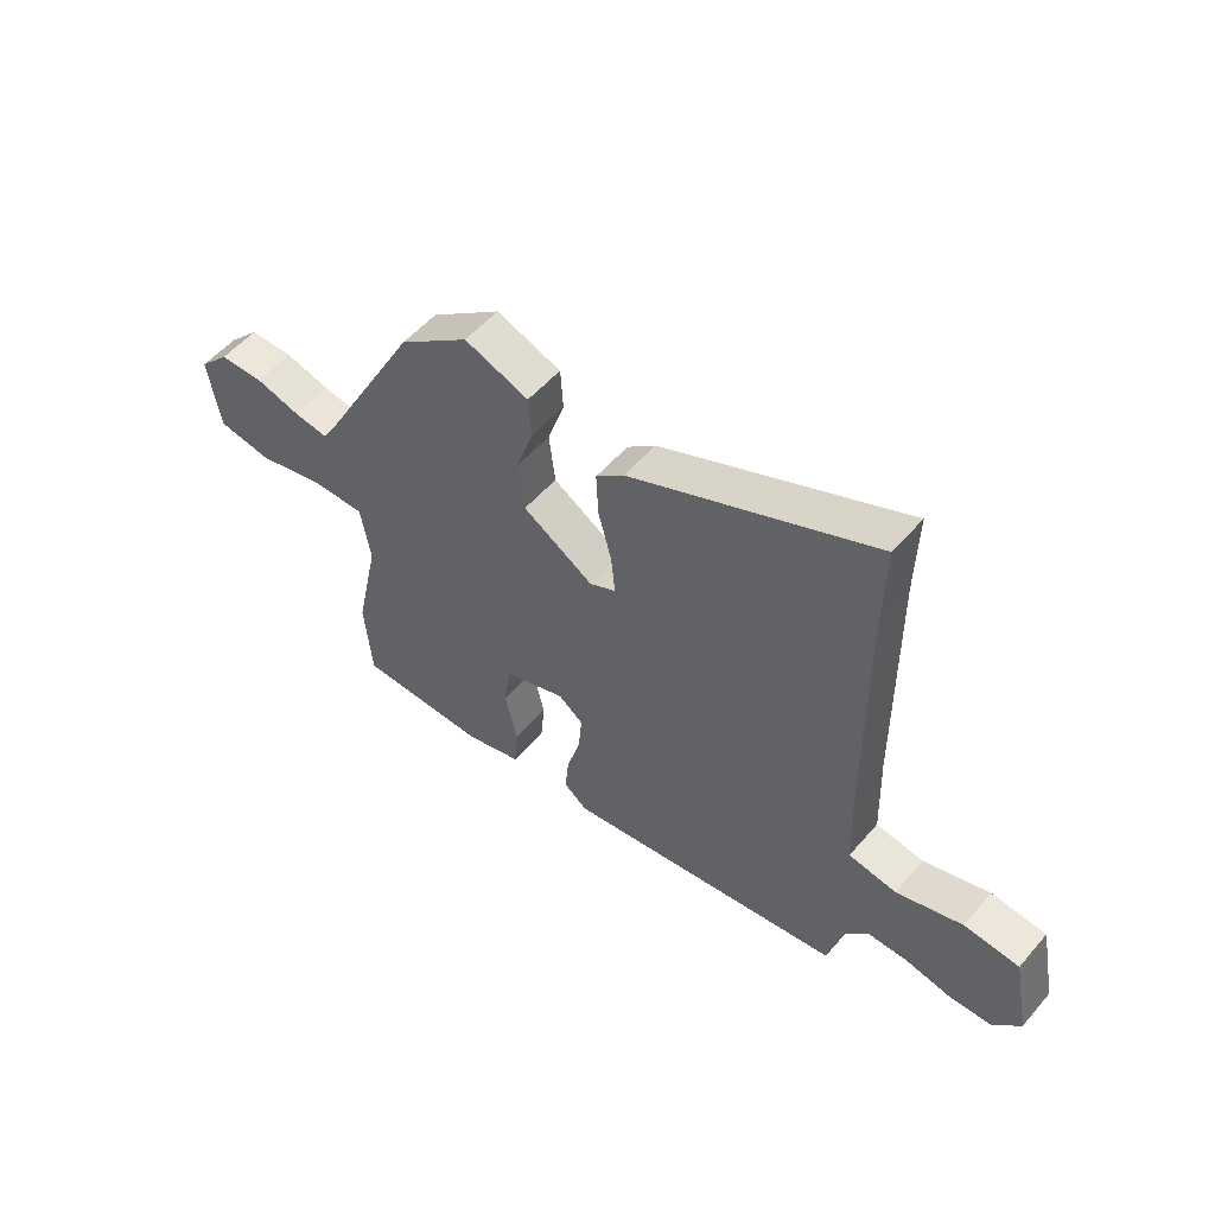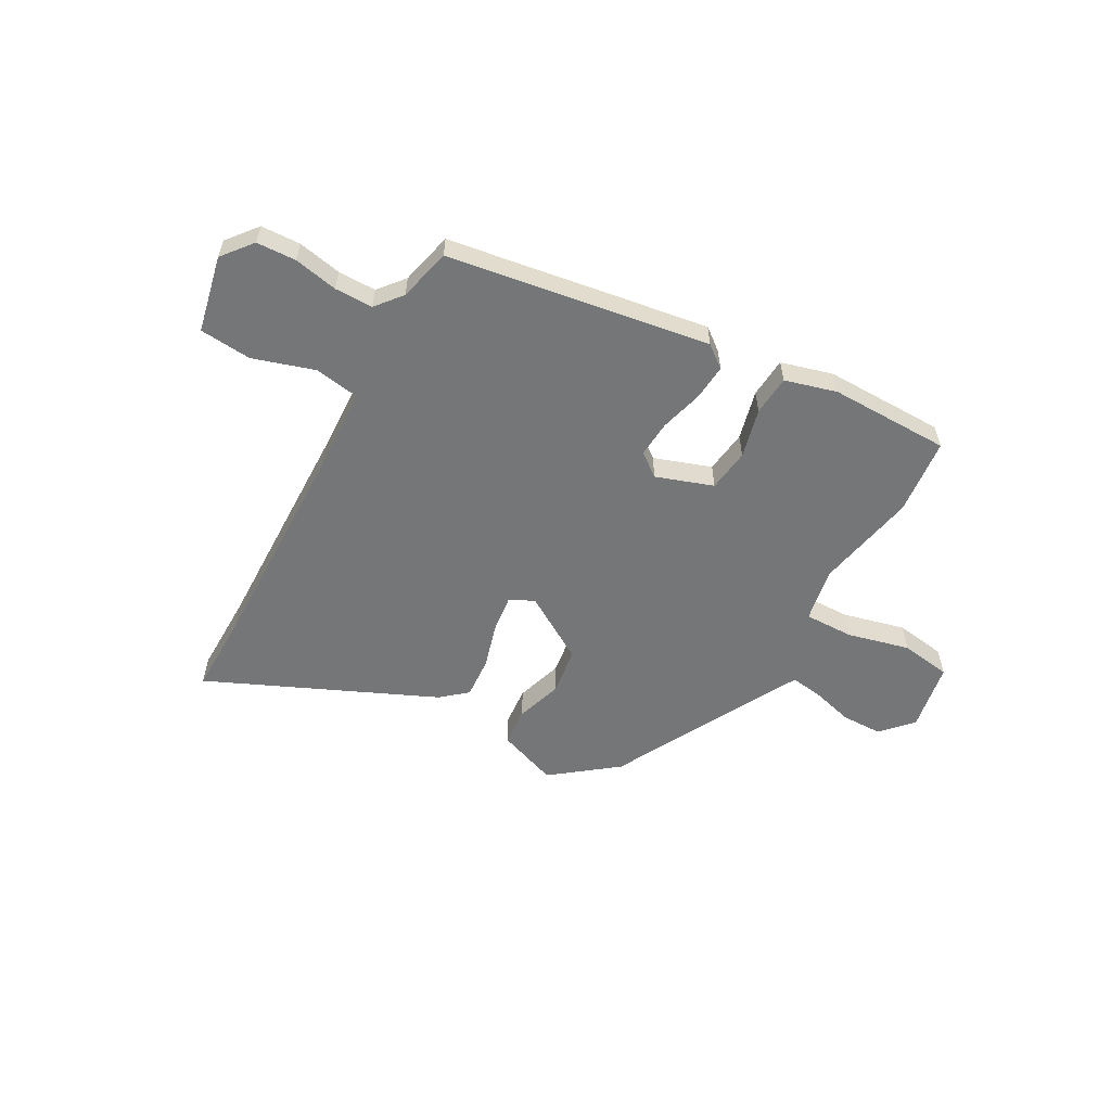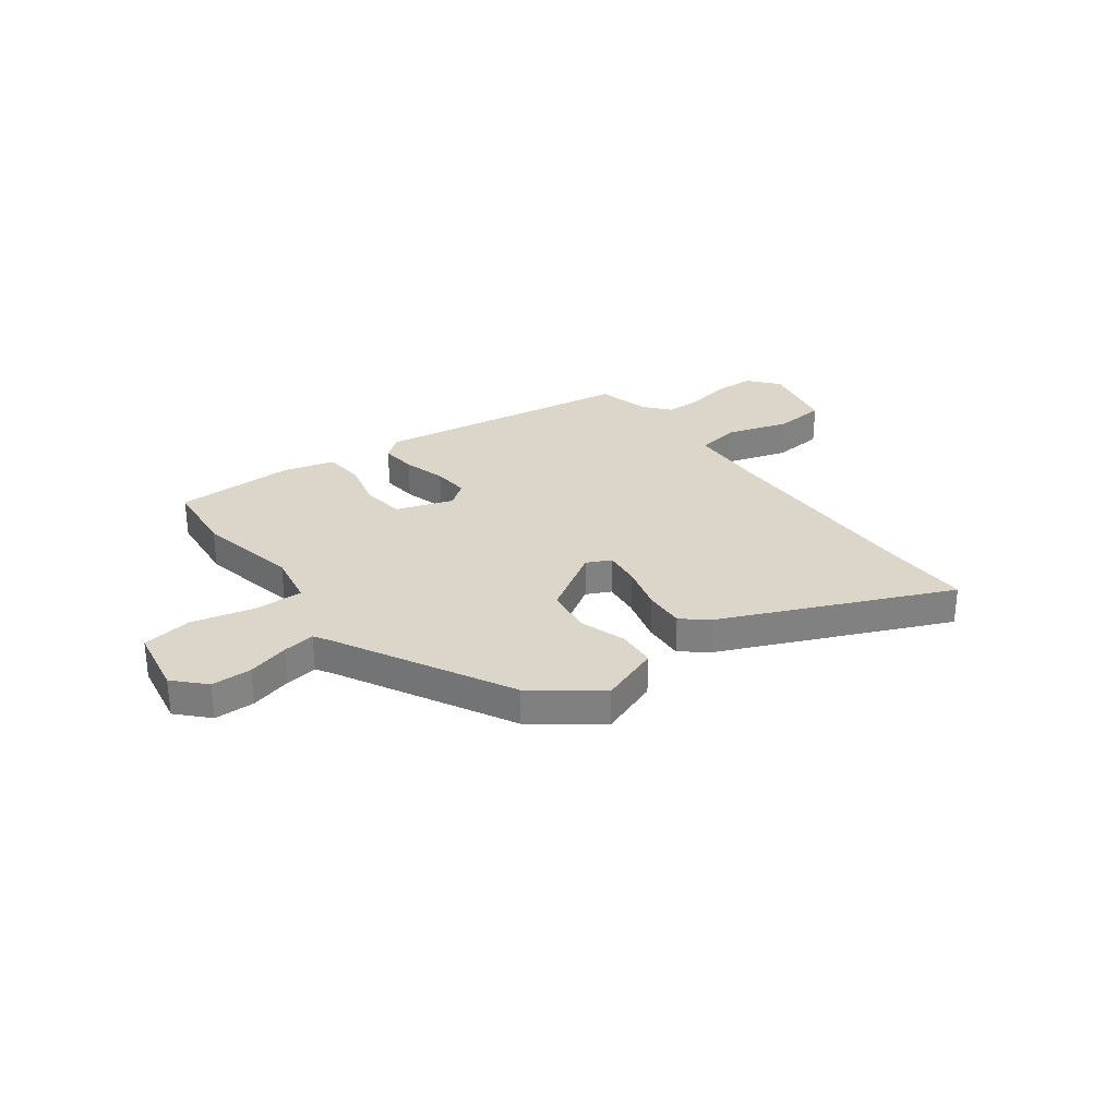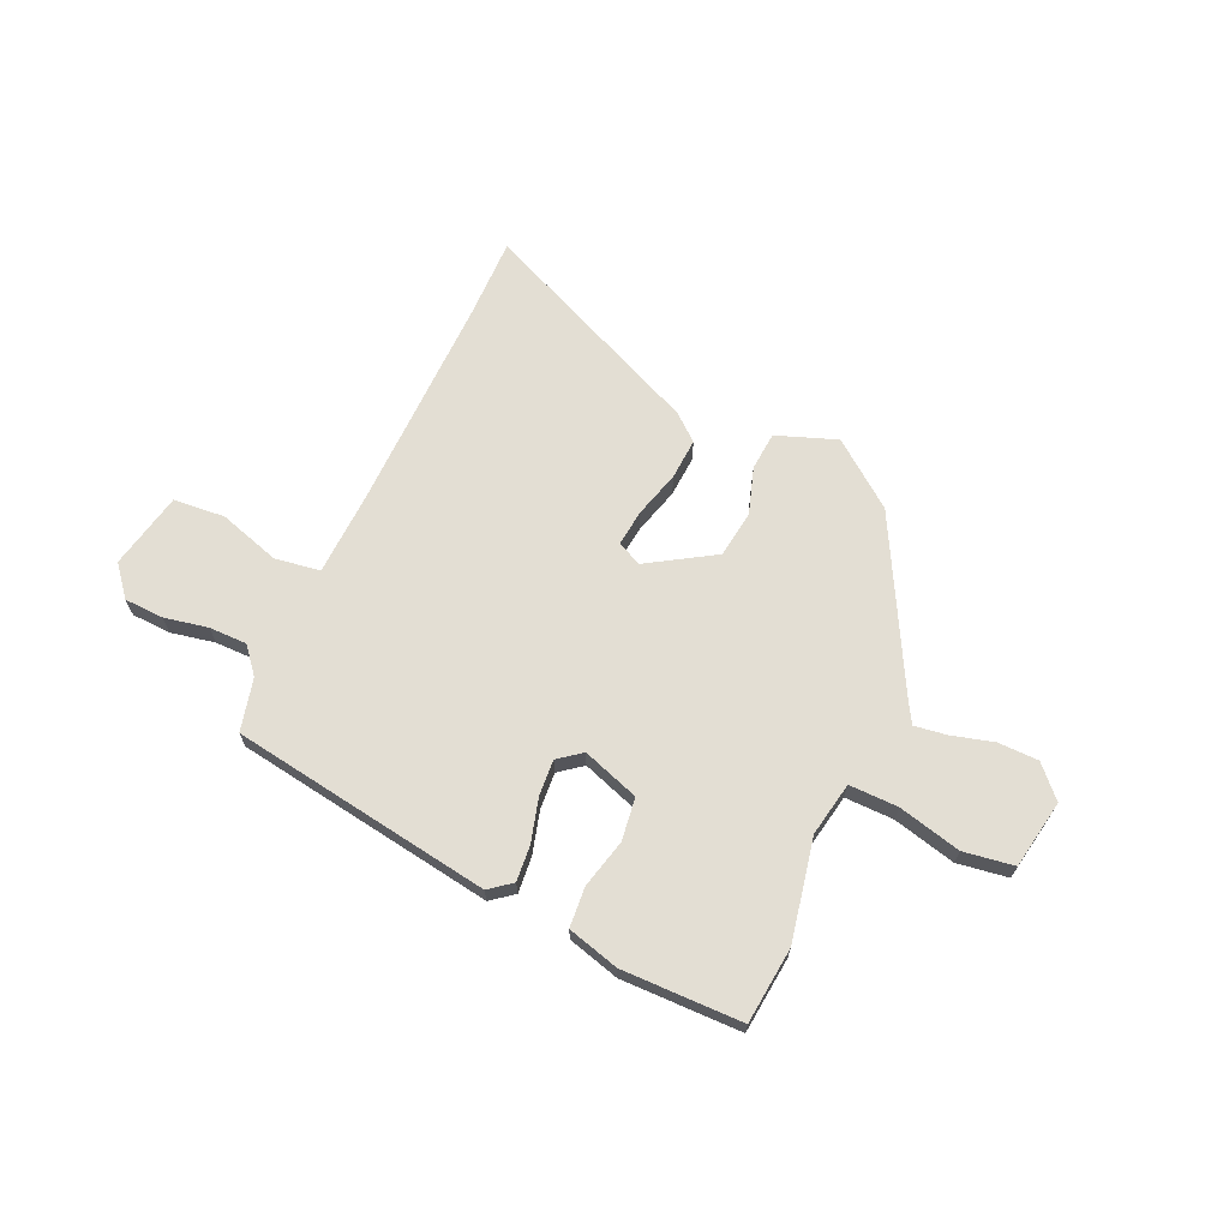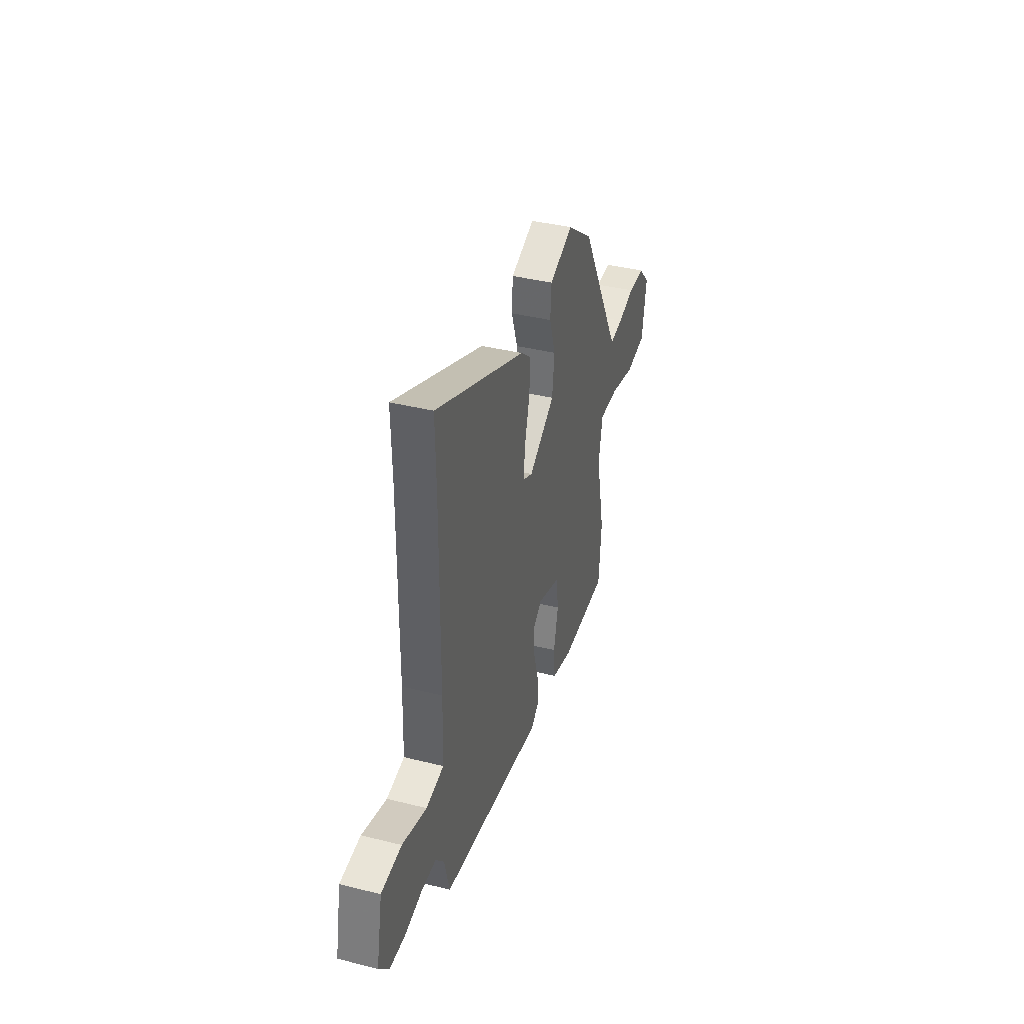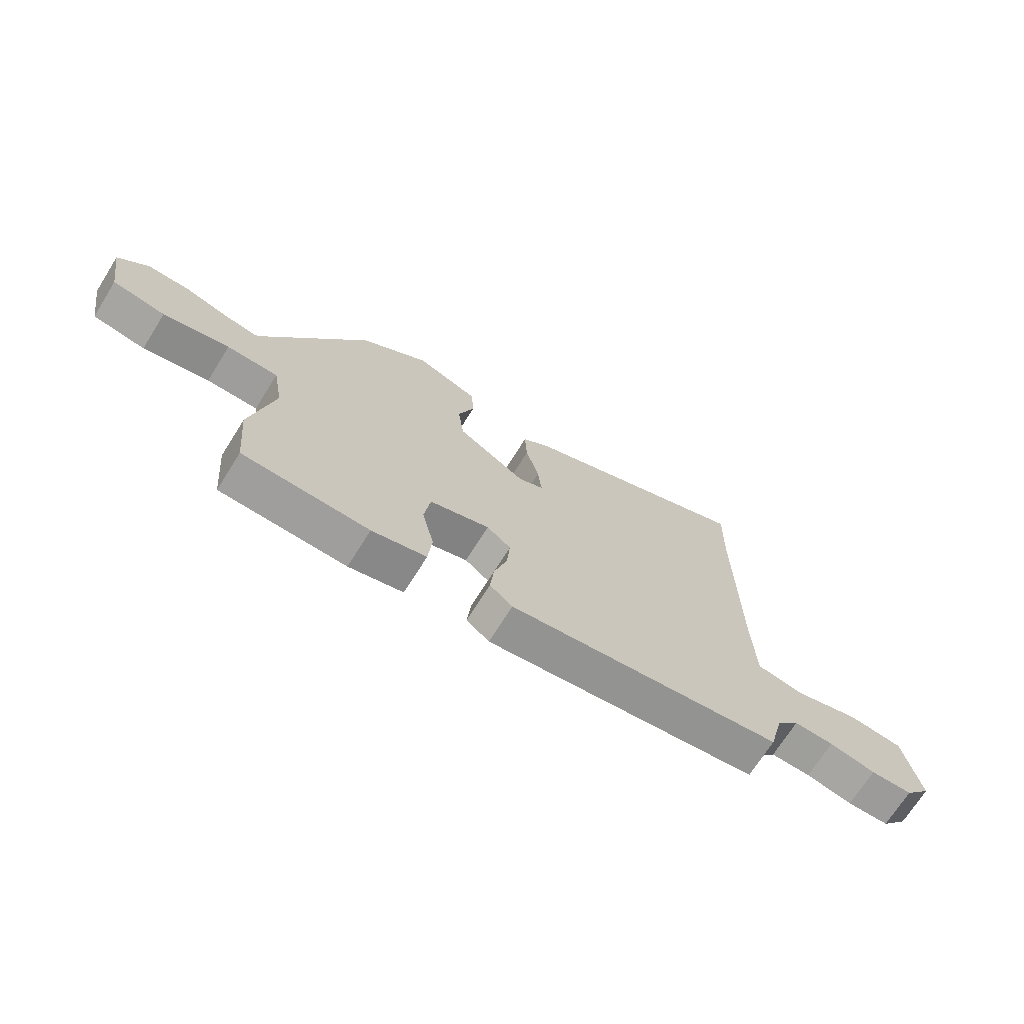
<metadata>
{"format":"obj","ext":"obj","renderer":"f3d","projection":"perspective","resolution":1024,"background":"white","views":[{"elev":53.5,"azim":39.6,"up":"+Z"},{"elev":-56.8,"azim":151.9,"up":"+Y"},{"elev":29.8,"azim":-36.1,"up":"+Y"},{"elev":67.3,"azim":-154.9,"up":"+Y"},{"elev":38.9,"azim":107.4,"up":"+Z"},{"elev":-70.4,"azim":-32.1,"up":"+Z"}]}
</metadata>
<code>
v -0.499 0.07 -0.514
v -0.512 0.07 -0.367
v -0.47 0.07 -0.172
v -0.488 0.07 -0.068
v -0.582 0.07 -0.068
v -0.703 0.07 -0.096
v -0.8 0.07 -0.08
v -0.822 0.07 0.053
v -0.767 0.07 0.11
v -0.689 0.07 0.11
v -0.609 0.07 0.087
v -0.547 0.07 0.077
v -0.525 0.07 0.113
v -0.347 0.07 0.438
v -0.222 0.07 0.531
v -0.107 0.07 0.487
v -0.102 0.07 0.413
v -0.132 0.07 0.324
v -0.121 0.07 0.233
v 0.005 0.07 0.153
v 0.052 0.07 0.175
v 0.045 0.07 0.245
v 0.021 0.07 0.335
v 0.017 0.07 0.414
v 0.067 0.07 0.455
v 0.504 0.07 0.641
v 0.5 0.07 0.486
v 0.502 0.07 0.063
v 0.507 0.07 -0.096
v 0.593 0.07 -0.111
v 0.712 0.07 -0.076
v 0.811 0.07 -0.086
v 0.84 0.07 -0.234
v 0.792 0.07 -0.291
v 0.716 0.07 -0.293
v 0.632 0.07 -0.275
v 0.559 0.07 -0.274
v 0.517 0.07 -0.323
v 0.491 0.07 -0.424
v -0.012 0.07 -0.494
v -0.054 0.07 -0.46
v -0.047 0.07 -0.391
v -0.023 0.07 -0.309
v -0.017 0.07 -0.239
v -0.061 0.07 -0.204
v -0.171 0.07 -0.24
v -0.183 0.07 -0.322
v -0.161 0.07 -0.417
v -0.168 0.07 -0.494
v -0.268 0.07 -0.52
v -0.499 0 -0.514
v -0.512 0 -0.367
v -0.47 0 -0.172
v -0.488 0 -0.068
v -0.582 0 -0.068
v -0.703 0 -0.096
v -0.8 0 -0.08
v -0.822 0 0.053
v -0.767 0 0.11
v -0.689 0 0.11
v -0.609 0 0.087
v -0.547 0 0.077
v -0.525 0 0.113
v -0.347 0 0.438
v -0.222 0 0.531
v -0.107 0 0.487
v -0.102 0 0.413
v -0.132 0 0.324
v -0.121 0 0.233
v 0.005 0 0.153
v 0.052 0 0.175
v 0.045 0 0.245
v 0.021 0 0.335
v 0.017 0 0.414
v 0.067 0 0.455
v 0.504 0 0.641
v 0.5 0 0.486
v 0.502 0 0.063
v 0.507 0 -0.096
v 0.593 0 -0.111
v 0.712 0 -0.076
v 0.811 0 -0.086
v 0.84 0 -0.234
v 0.792 0 -0.291
v 0.716 0 -0.293
v 0.632 0 -0.275
v 0.559 0 -0.274
v 0.517 0 -0.323
v 0.491 0 -0.424
v -0.012 0 -0.494
v -0.054 0 -0.46
v -0.047 0 -0.391
v -0.023 0 -0.309
v -0.017 0 -0.239
v -0.061 0 -0.204
v -0.171 0 -0.24
v -0.183 0 -0.322
v -0.161 0 -0.417
v -0.168 0 -0.494
v -0.268 0 -0.52
f 47 48 49 50
f 46 47 50 1
f 40 41 42 43
f 38 39 40 43
f 37 38 43 44
f 36 37 44 45
f 34 35 36
f 33 34 36 45
f 30 31 32 33
f 29 30 33 45
f 24 25 26 27
f 22 23 24 27
f 21 22 27 28
f 20 21 28 29
f 15 16 17 18
f 13 14 15 18
f 12 13 18 19
f 8 9 10 11
f 8 11 12
f 5 6 7 8
f 4 5 8 12
f 46 1 2 3
f 45 46 3 4
f 20 29 45 4
f 4 12 19 20
f 100 99 98 97
f 51 100 97 96
f 93 92 91 90
f 93 90 89 88
f 94 93 88 87
f 95 94 87 86
f 86 85 84
f 95 86 84 83
f 83 82 81 80
f 95 83 80 79
f 77 76 75 74
f 77 74 73 72
f 78 77 72 71
f 79 78 71 70
f 68 67 66 65
f 68 65 64 63
f 69 68 63 62
f 61 60 59 58
f 62 61 58
f 58 57 56 55
f 62 58 55 54
f 53 52 51 96
f 54 53 96 95
f 54 95 79 70
f 70 69 62 54
f 1 51 52 2
f 2 52 53 3
f 3 53 54 4
f 4 54 55 5
f 5 55 56 6
f 6 56 57 7
f 7 57 58 8
f 8 58 59 9
f 9 59 60 10
f 10 60 61 11
f 11 61 62 12
f 12 62 63 13
f 13 63 64 14
f 14 64 65 15
f 15 65 66 16
f 16 66 67 17
f 17 67 68 18
f 18 68 69 19
f 19 69 70 20
f 20 70 71 21
f 21 71 72 22
f 22 72 73 23
f 23 73 74 24
f 24 74 75 25
f 25 75 76 26
f 26 76 77 27
f 27 77 78 28
f 28 78 79 29
f 29 79 80 30
f 30 80 81 31
f 31 81 82 32
f 32 82 83 33
f 33 83 84 34
f 34 84 85 35
f 35 85 86 36
f 36 86 87 37
f 37 87 88 38
f 38 88 89 39
f 39 89 90 40
f 40 90 91 41
f 41 91 92 42
f 42 92 93 43
f 43 93 94 44
f 44 94 95 45
f 45 95 96 46
f 46 96 97 47
f 47 97 98 48
f 48 98 99 49
f 49 99 100 50
f 50 100 51 1

</code>
